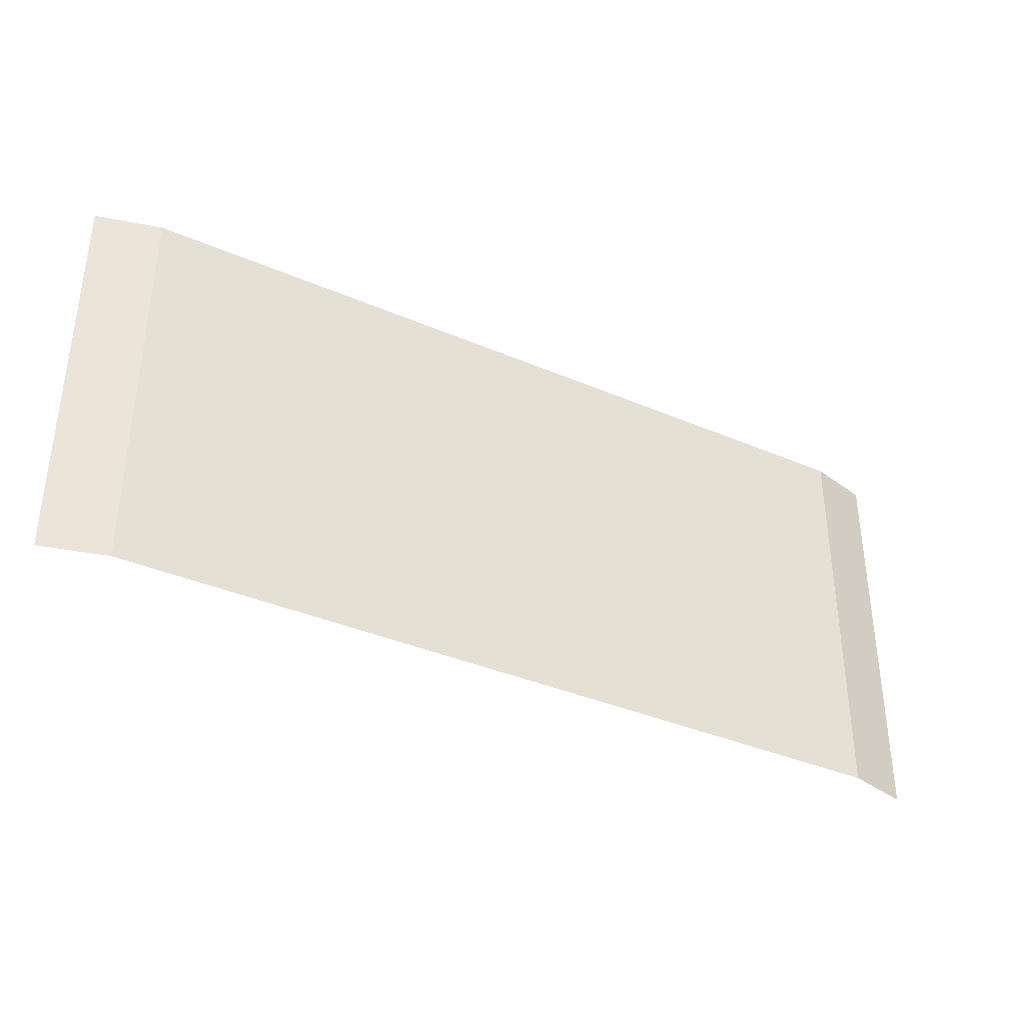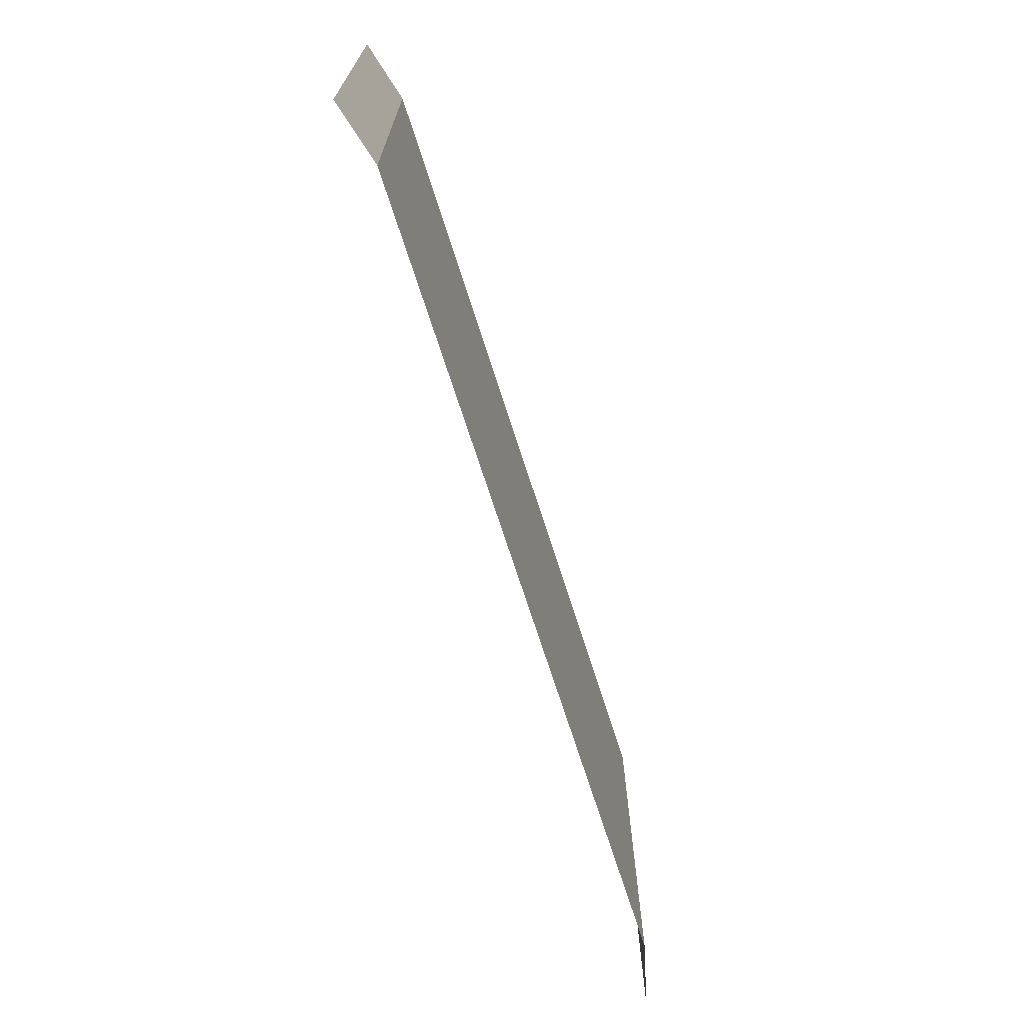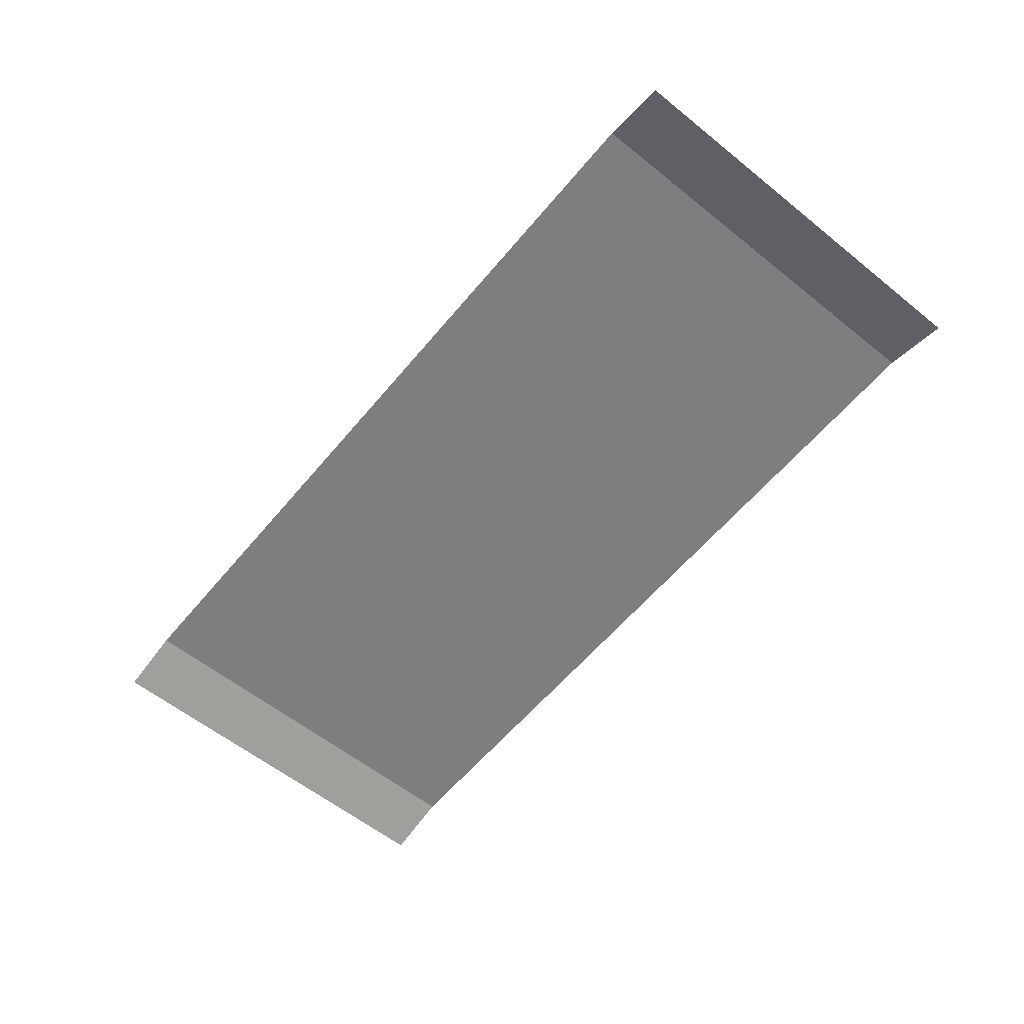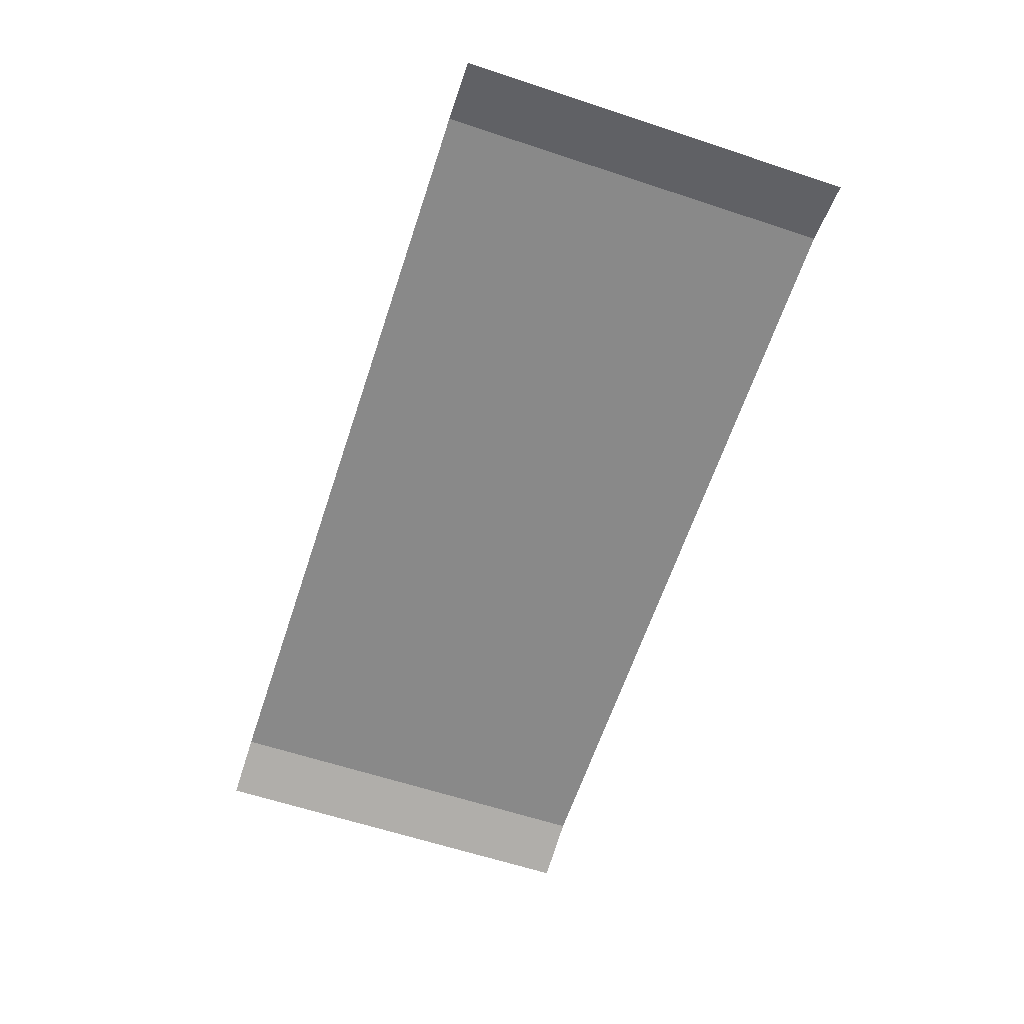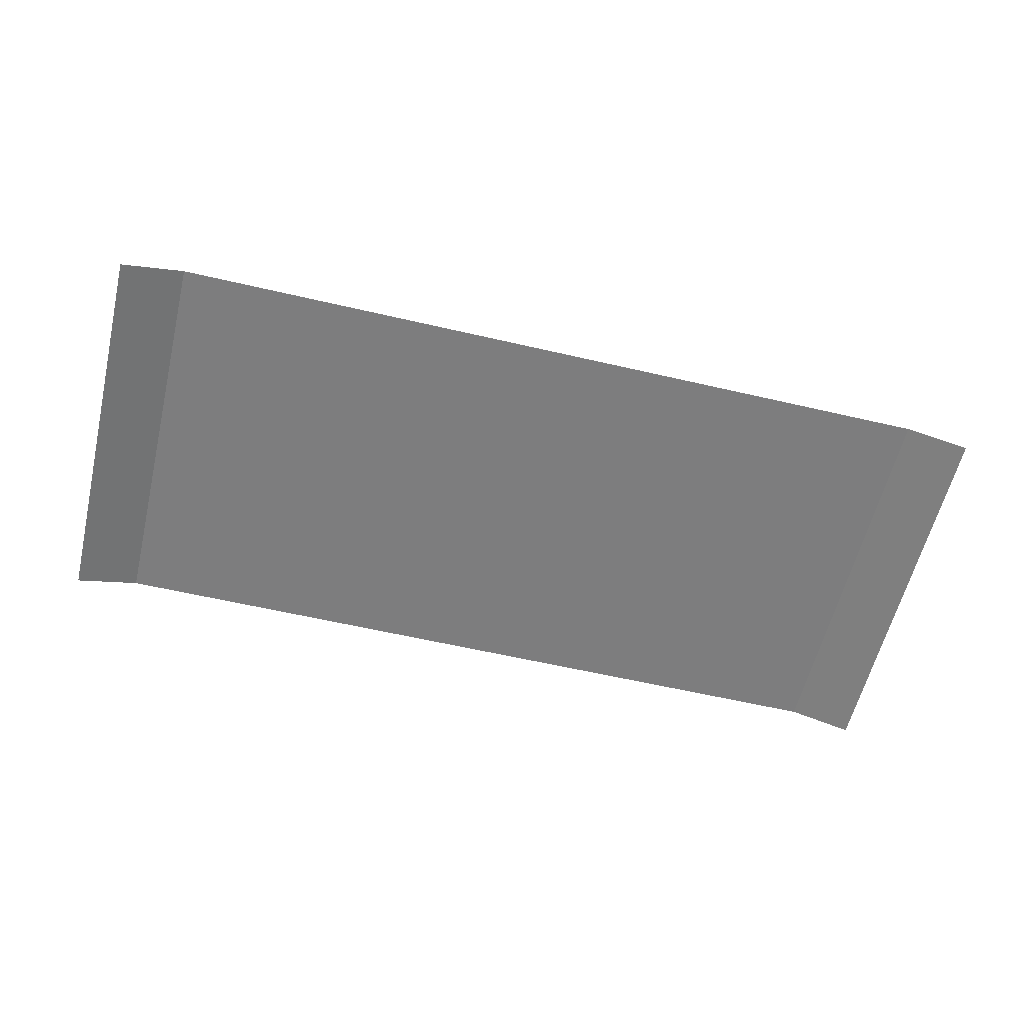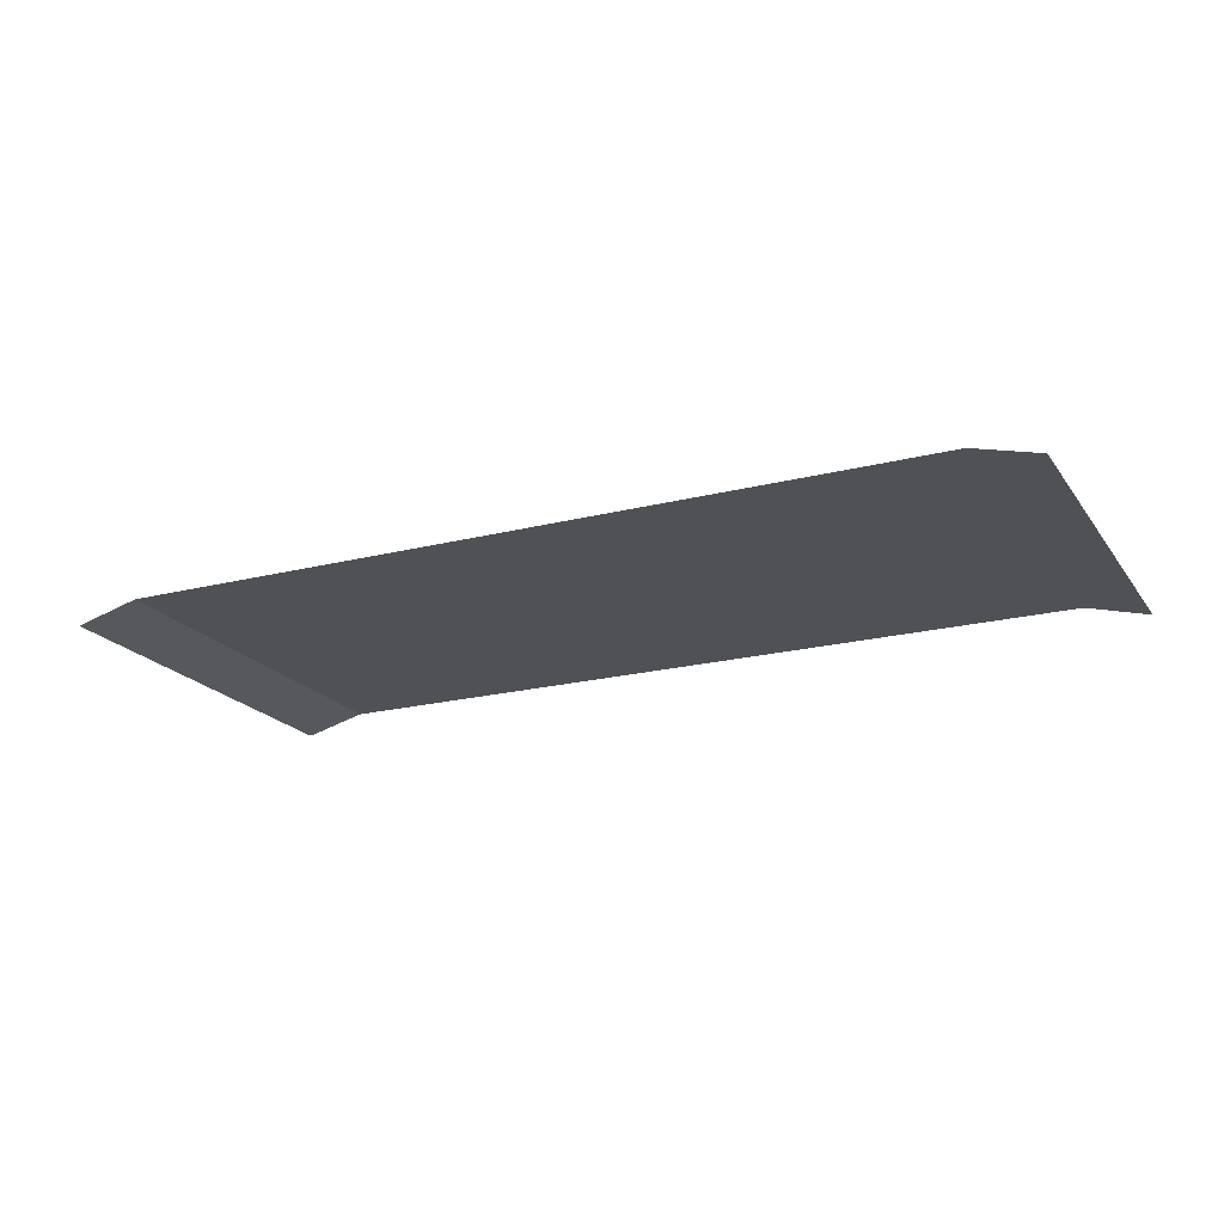
<metadata>
{"format":"obj","ext":"obj","renderer":"f3d","projection":"perspective","resolution":1024,"background":"white","views":[{"elev":-37.1,"azim":151.0,"up":"+Z"},{"elev":-70.0,"azim":107.7,"up":"+Z"},{"elev":-59.3,"azim":50.5,"up":"+Y"},{"elev":-63.1,"azim":-108.4,"up":"+Y"},{"elev":-59.1,"azim":-13.5,"up":"+Y"},{"elev":-20.1,"azim":-154.9,"up":"+Y"}]}
</metadata>
<code>
g SM_Env_Road_Straight_03
v -5 0 0
v 5 0 0
v -5 0 5
v 5 0 5
v -5.79 -0.2106 0
v 5.79 -0.2106 0
v -5.79 -0.2106 5
v 5.79 -0.2106 5
v -4.29 0 5
v -4.29 0 0
v 4.29 0 0
v 4.29 0 5
v -4.55 0 5
v -4.55 0 0
v 4.55 0 0
v 4.55 0 5
v -4.55 0 4.572
v -4.55 0 3.627
v -4.463 0 4.105
v 4.55 0 1.625
v 4.55 0 2.753
v 4.437 0 2.393
v -0 0 0
v -0 0 5
v -5 0 5
v -5 0 0
v 4.55 0 1.625
v 5 0 0
v 5 0 5
v -4.463 0 4.105
v -4.55 0 3.627
v -4.55 0 0
v -4.55 0 5
v -4.55 0 4.572
v 4.29 0 0
v 4.437 0 2.393
v 4.29 0 5
v 4.55 0 2.753
v 4.55 0 0
v 4.55 0 5
v -4.29 0 5
v -4.29 0 0
v -0 0 0
v -0 0 5
g SM_Env_Road_Straight_03_0
f 7 3 1
f 5 7 1
f 6 2 4
f 8 6 4
f 20 15 11
f 22 20 11
f 22 11 37
f 22 37 16
f 38 22 16
f 14 26 25
f 25 18 14
f 25 17 18
f 30 18 17
f 25 13 17
f 32 31 19
f 10 32 19
f 9 10 19
f 9 19 33
f 19 34 33
f 12 35 23
f 24 12 23
f 36 21 27
f 28 27 21
f 28 39 27
f 29 28 21
f 29 21 40
f 43 42 41
f 44 43 41

</code>
